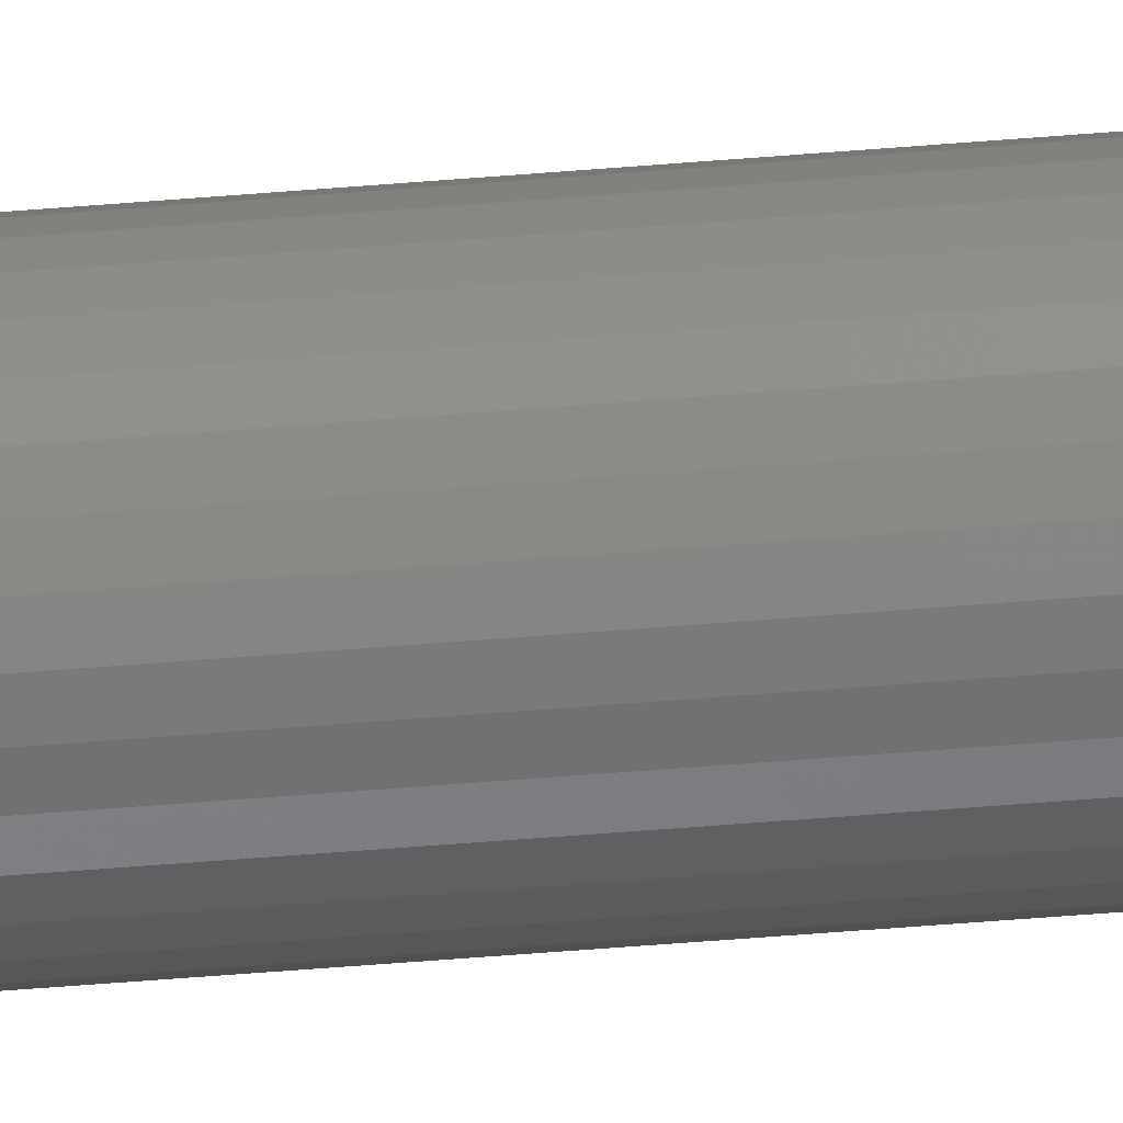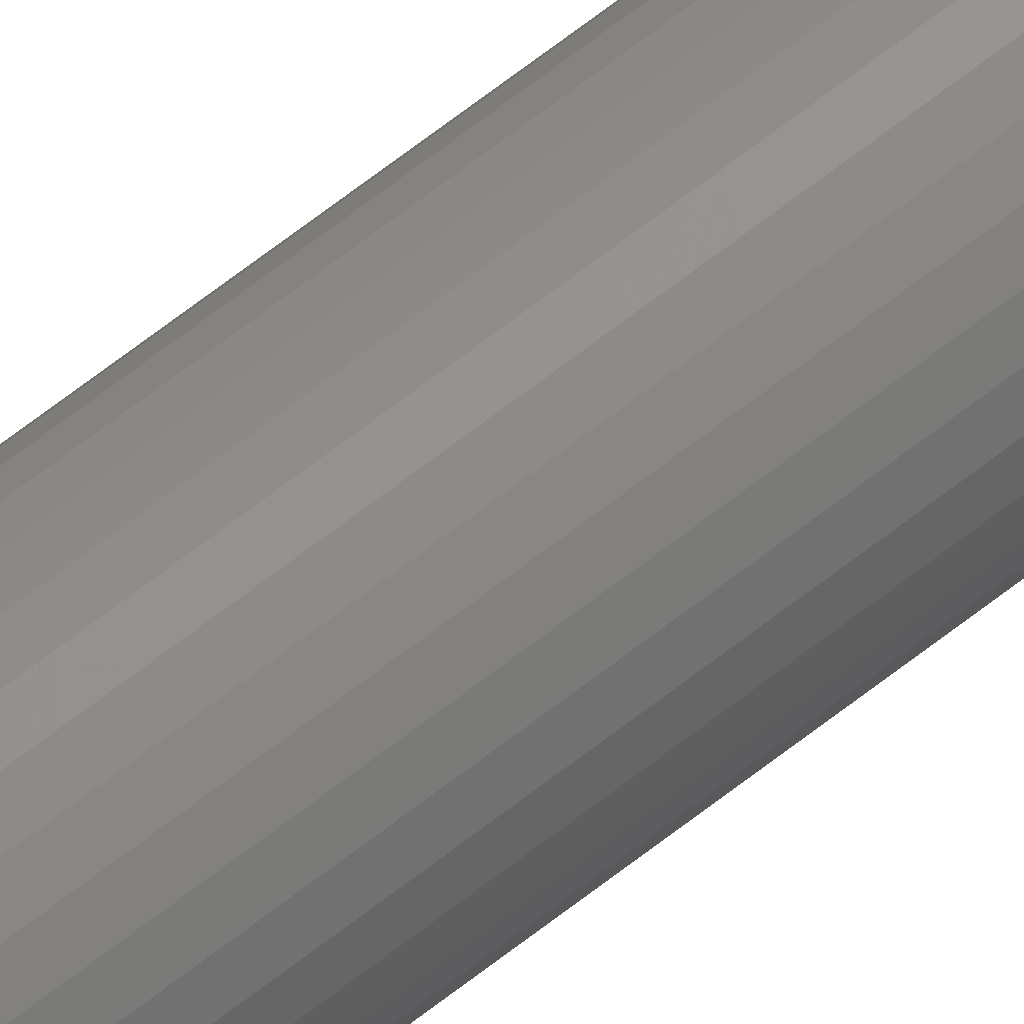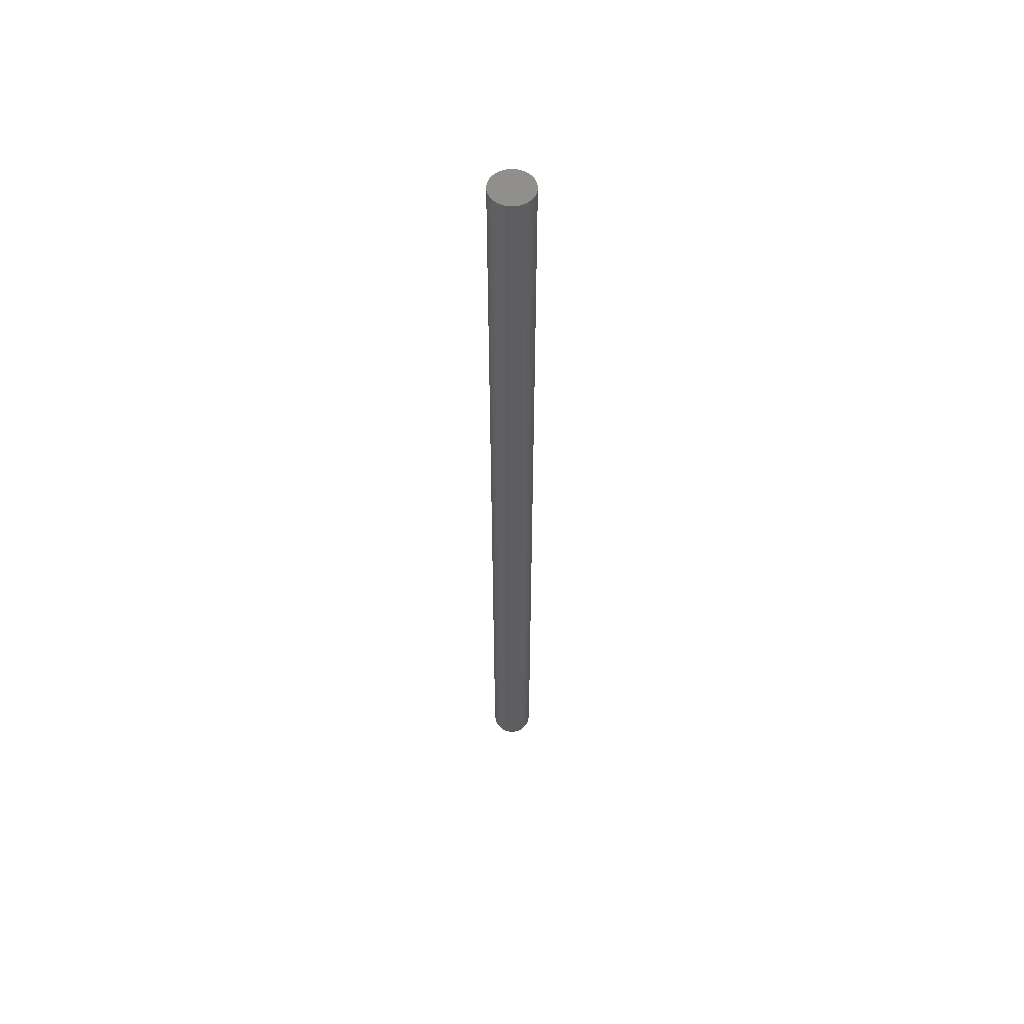
<metadata>
{"format":"stl","ext":"stl","renderer":"f3d","projection":"perspective","resolution":1024,"background":"white","views":[{"elev":-45.5,"azim":-84.3,"up":"+Z"},{"elev":72.1,"azim":52.8,"up":"+Z"},{"elev":55.8,"azim":50.2,"up":"+Y"}]}
</metadata>
<code>
# stl→obj: 274 verts, 544 faces
v 0.005345 -0.75 -1.586e-18
v 0.002878 -0.75 -1.53e-18
v 0.004112 -0.75 -0.001234
v 0.004112 -0.75 0.001234
v 0.02097 1.024e-18 -2.241e-18
v 0.02097 -0.7344 -2.134e-17
v 0.02065 1.004e-18 -0.003289
v 0.02065 -0.7344 -0.003289
v 0.01969 9.457e-19 -0.006451
v 0.01969 -0.7344 -0.006451
v 0.01813 8.511e-19 -0.009366
v 0.01813 -0.7344 -0.009366
v 0.01603 7.238e-19 -0.01192
v 0.01603 -0.7344 -0.01192
v 0.01348 5.687e-19 -0.01402
v 0.01348 -0.7344 -0.01402
v 0.01056 3.917e-19 -0.01558
v 0.01056 -0.7344 -0.01558
v 0.007401 1.997e-19 -0.01653
v 0.007401 -0.7344 -0.01653
v 0.004112 6.584e-34 -0.01686
v 0.004112 -0.7344 -0.01686
v 0.0008229 -1.997e-19 -0.01653
v 0.0008229 -0.7344 -0.01653
v -0.00234 -3.917e-19 -0.01558
v -0.00234 -0.7344 -0.01558
v -0.005254 -5.687e-19 -0.01402
v -0.005254 -0.7344 -0.01402
v -0.007809 -7.238e-19 -0.01192
v -0.007809 -0.7344 -0.01192
v -0.009906 -8.511e-19 -0.009366
v -0.009906 -0.7344 -0.009366
v -0.01146 -9.457e-19 -0.006451
v -0.01146 -0.7344 -0.006451
v -0.01242 -1.004e-18 -0.003289
v -0.01242 -0.7344 -0.003289
v -0.01275 -1.024e-18 1.888e-18
v -0.01275 -0.7344 1.888e-18
v -0.01242 -1.004e-18 0.003289
v -0.01242 -0.7344 0.003289
v -0.01146 -9.457e-19 0.006451
v -0.01146 -0.7344 0.006451
v -0.009906 -8.511e-19 0.009366
v -0.009906 -0.7344 0.009366
v -0.007809 -7.238e-19 0.01192
v -0.007809 -0.7344 0.01192
v -0.005254 -5.687e-19 0.01402
v -0.005254 -0.7344 0.01402
v -0.00234 -3.917e-19 0.01558
v -0.00234 -0.7344 0.01558
v 0.0008229 -1.997e-19 0.01653
v 0.0008229 -0.7344 0.01653
v 0.004112 1.253e-34 0.01686
v 0.004112 -0.7344 0.01686
v 0.007401 1.997e-19 0.01653
v 0.007401 -0.7344 0.01653
v 0.01056 3.917e-19 0.01558
v 0.01056 -0.7344 0.01558
v 0.01348 5.687e-19 0.01402
v 0.01348 -0.7344 0.01402
v 0.01603 7.238e-19 0.01192
v 0.01603 -0.7344 0.01192
v 0.01813 8.511e-19 0.009366
v 0.01813 -0.7344 0.009366
v 0.01969 9.457e-19 0.006451
v 0.01969 -0.7344 0.006451
v 0.02065 1.004e-18 0.003289
v 0.02065 -0.7344 0.003289
v 0.007672 -0.7497 0.002379
v 0.008394 -0.7497 -6.072e-18
v 0.006491 -0.7497 0.00356
v 0.01119 -0.7488 0.001407
v 0.01011 -0.7488 0.004007
v 0.004947 -0.7497 0.0042
v 0.008119 -0.7488 0.005997
v 0.003276 -0.7497 0.0042
v 0.005519 -0.7488 0.007074
v 0.001733 -0.7497 0.00356
v 0.002705 -0.7488 0.007074
v 0.0005516 -0.7497 0.002379
v 0.0001045 -0.7488 0.005997
v -0.00017 -0.7497 -2.602e-18
v -0.001886 -0.7488 0.004007
v -0.01213 -0.7374 0.00323
v -0.01245 -0.7374 -6.939e-18
v -0.01126 -0.7404 0.003057
v -0.01156 -0.7404 -6.072e-18
v -0.00984 -0.7431 0.002775
v -0.01011 -0.7431 -6.072e-18
v -0.007934 -0.7454 0.002396
v -0.00817 -0.7454 -6.072e-18
v -0.005612 -0.7474 0.001934
v -0.005802 -0.7474 -3.469e-18
v -0.002963 -0.7488 0.001407
v -0.003101 -0.7488 -3.036e-18
v 0.02067 -0.7374 -2.082e-17
v 0.02035 -0.7374 0.00323
v 0.01978 -0.7404 -1.995e-17
v 0.01948 -0.7404 0.003057
v 0.01834 -0.7431 -1.821e-17
v 0.01806 -0.7431 0.002775
v 0.01639 -0.7454 -1.561e-17
v 0.01616 -0.7454 0.002396
v 0.01403 -0.7474 -1.301e-17
v 0.01384 -0.7474 0.001934
v 0.01132 -0.7488 -9.975e-18
v 0.01941 -0.7374 0.006337
v 0.01859 -0.7404 0.005996
v 0.01725 -0.7431 0.005444
v 0.01546 -0.7454 0.0047
v 0.01327 -0.7474 0.003794
v 0.01078 -0.7488 0.00276
v 0.01788 -0.7374 0.009199
v 0.01714 -0.7404 0.008705
v 0.01594 -0.7431 0.007903
v 0.01432 -0.7454 0.006824
v 0.01236 -0.7474 0.005508
v 0.01582 -0.7374 0.01171
v 0.01519 -0.7404 0.01108
v 0.01417 -0.7431 0.01006
v 0.0128 -0.7454 0.008685
v 0.01112 -0.7474 0.00701
v 0.009212 -0.7488 0.0051
v 0.01331 -0.7374 0.01377
v 0.01282 -0.7404 0.01303
v 0.01201 -0.7431 0.01183
v 0.01094 -0.7454 0.01021
v 0.00962 -0.7474 0.008243
v 0.01045 -0.7374 0.0153
v 0.01011 -0.7404 0.01448
v 0.009556 -0.7431 0.01314
v 0.008812 -0.7454 0.01135
v 0.007906 -0.7474 0.00916
v 0.006872 -0.7488 0.006664
v 0.007342 -0.7374 0.01624
v 0.007169 -0.7404 0.01537
v 0.006887 -0.7431 0.01395
v 0.006508 -0.7454 0.01205
v 0.006046 -0.7474 0.009724
v 0.004112 -0.7374 0.01656
v 0.004112 -0.7404 0.01567
v 0.004112 -0.7431 0.01423
v 0.004112 -0.7454 0.01228
v 0.004112 -0.7474 0.009914
v 0.004112 -0.7488 0.007213
v 0.0008815 -0.7374 0.01624
v 0.001055 -0.7404 0.01537
v 0.001337 -0.7431 0.01395
v 0.001716 -0.7454 0.01205
v 0.002178 -0.7474 0.009724
v -0.002225 -0.7374 0.0153
v -0.001884 -0.7404 0.01448
v -0.001332 -0.7431 0.01314
v -0.0005883 -0.7454 0.01135
v 0.0003178 -0.7474 0.00916
v 0.001352 -0.7488 0.006664
v -0.005087 -0.7374 0.01377
v -0.004593 -0.7404 0.01303
v -0.003791 -0.7431 0.01183
v -0.002712 -0.7454 0.01021
v -0.001396 -0.7474 0.008243
v -0.007597 -0.7374 0.01171
v -0.006968 -0.7404 0.01108
v -0.005947 -0.7431 0.01006
v -0.004573 -0.7454 0.008685
v -0.002899 -0.7474 0.00701
v -0.0009885 -0.7488 0.0051
v -0.009656 -0.7374 0.009199
v -0.008917 -0.7404 0.008705
v -0.007716 -0.7431 0.007903
v -0.0061 -0.7454 0.006824
v -0.004132 -0.7474 0.005508
v -0.01119 -0.7374 0.006337
v -0.01036 -0.7404 0.005996
v -0.009031 -0.7431 0.005444
v -0.007235 -0.7454 0.0047
v -0.005048 -0.7474 0.003794
v -0.002552 -0.7488 0.00276
v 0.0005516 -0.7497 -0.002379
v 0.001733 -0.7497 -0.00356
v -0.002963 -0.7488 -0.001407
v -0.001886 -0.7488 -0.004007
v 0.003276 -0.7497 -0.0042
v 0.0001045 -0.7488 -0.005997
v 0.004947 -0.7497 -0.0042
v 0.002705 -0.7488 -0.007074
v 0.006491 -0.7497 -0.00356
v 0.005519 -0.7488 -0.007074
v 0.007672 -0.7497 -0.002379
v 0.008119 -0.7488 -0.005997
v 0.01011 -0.7488 -0.004007
v 0.02035 -0.7374 -0.00323
v 0.01948 -0.7404 -0.003057
v 0.01806 -0.7431 -0.002775
v 0.01616 -0.7454 -0.002396
v 0.01384 -0.7474 -0.001934
v 0.01119 -0.7488 -0.001407
v -0.01213 -0.7374 -0.00323
v -0.01126 -0.7404 -0.003057
v -0.00984 -0.7431 -0.002775
v -0.007934 -0.7454 -0.002396
v -0.005612 -0.7474 -0.001934
v -0.01119 -0.7374 -0.006337
v -0.01036 -0.7404 -0.005996
v -0.009031 -0.7431 -0.005444
v -0.007235 -0.7454 -0.0047
v -0.005048 -0.7474 -0.003794
v -0.002552 -0.7488 -0.00276
v -0.009656 -0.7374 -0.009199
v -0.008917 -0.7404 -0.008705
v -0.007716 -0.7431 -0.007903
v -0.0061 -0.7454 -0.006824
v -0.004132 -0.7474 -0.005508
v -0.007597 -0.7374 -0.01171
v -0.006968 -0.7404 -0.01108
v -0.005947 -0.7431 -0.01006
v -0.004573 -0.7454 -0.008685
v -0.002899 -0.7474 -0.00701
v -0.0009885 -0.7488 -0.0051
v -0.005087 -0.7374 -0.01377
v -0.004593 -0.7404 -0.01303
v -0.003791 -0.7431 -0.01183
v -0.002712 -0.7454 -0.01021
v -0.001396 -0.7474 -0.008243
v -0.002225 -0.7374 -0.0153
v -0.001884 -0.7404 -0.01448
v -0.001332 -0.7431 -0.01314
v -0.0005883 -0.7454 -0.01135
v 0.0003178 -0.7474 -0.00916
v 0.001352 -0.7488 -0.006664
v 0.0008815 -0.7374 -0.01624
v 0.001055 -0.7404 -0.01537
v 0.001337 -0.7431 -0.01395
v 0.001716 -0.7454 -0.01205
v 0.002178 -0.7474 -0.009724
v 0.004112 -0.7374 -0.01656
v 0.004112 -0.7404 -0.01567
v 0.004112 -0.7431 -0.01423
v 0.004112 -0.7454 -0.01228
v 0.004112 -0.7474 -0.009914
v 0.004112 -0.7488 -0.007213
v 0.007342 -0.7374 -0.01624
v 0.007169 -0.7404 -0.01537
v 0.006887 -0.7431 -0.01395
v 0.006508 -0.7454 -0.01205
v 0.006046 -0.7474 -0.009724
v 0.01045 -0.7374 -0.0153
v 0.01011 -0.7404 -0.01448
v 0.009556 -0.7431 -0.01314
v 0.008812 -0.7454 -0.01135
v 0.007906 -0.7474 -0.00916
v 0.006872 -0.7488 -0.006664
v 0.01331 -0.7374 -0.01377
v 0.01282 -0.7404 -0.01303
v 0.01201 -0.7431 -0.01183
v 0.01094 -0.7454 -0.01021
v 0.00962 -0.7474 -0.008243
v 0.01582 -0.7374 -0.01171
v 0.01519 -0.7404 -0.01108
v 0.01417 -0.7431 -0.01006
v 0.0128 -0.7454 -0.008685
v 0.01112 -0.7474 -0.00701
v 0.009212 -0.7488 -0.0051
v 0.01788 -0.7374 -0.009199
v 0.01714 -0.7404 -0.008705
v 0.01594 -0.7431 -0.007903
v 0.01432 -0.7454 -0.006824
v 0.01236 -0.7474 -0.005508
v 0.01941 -0.7374 -0.006337
v 0.01859 -0.7404 -0.005996
v 0.01725 -0.7431 -0.005444
v 0.01546 -0.7454 -0.0047
v 0.01327 -0.7474 -0.003794
v 0.01078 -0.7488 -0.00276
f 1 2 3
f 1 4 2
f 5 6 7
f 7 6 8
f 7 8 9
f 9 8 10
f 9 10 11
f 11 10 12
f 11 12 13
f 13 12 14
f 13 14 15
f 15 14 16
f 15 16 17
f 17 16 18
f 17 18 19
f 19 18 20
f 19 20 21
f 21 20 22
f 21 22 23
f 23 22 24
f 23 24 25
f 25 24 26
f 25 26 27
f 27 26 28
f 27 28 29
f 29 28 30
f 29 30 31
f 31 30 32
f 31 32 33
f 33 32 34
f 33 34 35
f 35 34 36
f 35 36 37
f 37 36 38
f 37 38 39
f 39 38 40
f 39 40 41
f 41 40 42
f 41 42 43
f 43 42 44
f 43 44 45
f 45 44 46
f 45 46 47
f 47 46 48
f 47 48 49
f 49 48 50
f 49 50 51
f 51 50 52
f 51 52 53
f 53 52 54
f 53 54 55
f 55 54 56
f 55 56 57
f 57 56 58
f 57 58 59
f 59 58 60
f 59 60 61
f 61 60 62
f 61 62 63
f 63 62 64
f 63 64 65
f 65 64 66
f 65 66 67
f 67 66 68
f 67 68 5
f 5 68 6
f 1 69 4
f 1 70 69
f 4 69 71
f 69 70 72
f 71 69 73
f 4 71 74
f 74 71 75
f 4 74 76
f 76 74 77
f 78 76 79
f 80 78 81
f 82 80 83
f 2 4 76
f 2 76 78
f 2 78 80
f 2 80 82
f 40 38 84
f 84 38 85
f 84 85 86
f 86 85 87
f 86 87 88
f 88 87 89
f 88 89 90
f 90 89 91
f 90 91 92
f 92 91 93
f 92 93 94
f 94 93 95
f 94 95 82
f 6 68 96
f 96 68 97
f 96 97 98
f 98 97 99
f 98 99 100
f 100 99 101
f 100 101 102
f 102 101 103
f 102 103 104
f 104 103 105
f 104 105 106
f 106 105 72
f 106 72 70
f 68 66 97
f 97 66 107
f 97 107 99
f 99 107 108
f 99 108 101
f 101 108 109
f 101 109 103
f 103 109 110
f 103 110 105
f 105 110 111
f 105 111 72
f 72 111 112
f 72 112 69
f 66 64 107
f 107 64 113
f 107 113 108
f 108 113 114
f 108 114 109
f 109 114 115
f 109 115 110
f 110 115 116
f 110 116 111
f 111 116 117
f 111 117 112
f 112 117 73
f 112 73 69
f 64 62 113
f 113 62 118
f 113 118 114
f 114 118 119
f 114 119 115
f 115 119 120
f 115 120 116
f 116 120 121
f 116 121 117
f 117 121 122
f 117 122 73
f 73 122 123
f 73 123 71
f 62 60 118
f 118 60 124
f 118 124 119
f 119 124 125
f 119 125 120
f 120 125 126
f 120 126 121
f 121 126 127
f 121 127 122
f 122 127 128
f 122 128 123
f 123 128 75
f 123 75 71
f 60 58 124
f 124 58 129
f 124 129 125
f 125 129 130
f 125 130 126
f 126 130 131
f 126 131 127
f 127 131 132
f 127 132 128
f 128 132 133
f 128 133 75
f 75 133 134
f 75 134 74
f 58 56 129
f 129 56 135
f 129 135 130
f 130 135 136
f 130 136 131
f 131 136 137
f 131 137 132
f 132 137 138
f 132 138 133
f 133 138 139
f 133 139 134
f 134 139 77
f 134 77 74
f 56 54 135
f 135 54 140
f 135 140 136
f 136 140 141
f 136 141 137
f 137 141 142
f 137 142 138
f 138 142 143
f 138 143 139
f 139 143 144
f 139 144 77
f 77 144 145
f 77 145 76
f 54 52 140
f 140 52 146
f 140 146 141
f 141 146 147
f 141 147 142
f 142 147 148
f 142 148 143
f 143 148 149
f 143 149 144
f 144 149 150
f 144 150 145
f 145 150 79
f 145 79 76
f 52 50 146
f 146 50 151
f 146 151 147
f 147 151 152
f 147 152 148
f 148 152 153
f 148 153 149
f 149 153 154
f 149 154 150
f 150 154 155
f 150 155 79
f 79 155 156
f 79 156 78
f 50 48 151
f 151 48 157
f 151 157 152
f 152 157 158
f 152 158 153
f 153 158 159
f 153 159 154
f 154 159 160
f 154 160 155
f 155 160 161
f 155 161 156
f 156 161 81
f 156 81 78
f 48 46 157
f 157 46 162
f 157 162 158
f 158 162 163
f 158 163 159
f 159 163 164
f 159 164 160
f 160 164 165
f 160 165 161
f 161 165 166
f 161 166 81
f 81 166 167
f 81 167 80
f 46 44 162
f 162 44 168
f 162 168 163
f 163 168 169
f 163 169 164
f 164 169 170
f 164 170 165
f 165 170 171
f 165 171 166
f 166 171 172
f 166 172 167
f 167 172 83
f 167 83 80
f 44 42 168
f 168 42 173
f 168 173 169
f 169 173 174
f 169 174 170
f 170 174 175
f 170 175 171
f 171 175 176
f 171 176 172
f 172 176 177
f 172 177 83
f 83 177 178
f 83 178 82
f 42 40 173
f 173 40 84
f 173 84 174
f 174 84 86
f 174 86 175
f 175 86 88
f 175 88 176
f 176 88 90
f 176 90 177
f 177 90 92
f 177 92 178
f 178 92 94
f 178 94 82
f 2 179 3
f 2 82 179
f 3 179 180
f 179 82 181
f 180 179 182
f 3 180 183
f 183 180 184
f 3 183 185
f 185 183 186
f 187 185 188
f 189 187 190
f 70 189 191
f 1 3 185
f 1 185 187
f 1 187 189
f 1 189 70
f 8 6 192
f 192 6 96
f 192 96 193
f 193 96 98
f 193 98 194
f 194 98 100
f 194 100 195
f 195 100 102
f 195 102 196
f 196 102 104
f 196 104 197
f 197 104 106
f 197 106 70
f 38 36 85
f 85 36 198
f 85 198 87
f 87 198 199
f 87 199 89
f 89 199 200
f 89 200 91
f 91 200 201
f 91 201 93
f 93 201 202
f 93 202 95
f 95 202 181
f 95 181 82
f 36 34 198
f 198 34 203
f 198 203 199
f 199 203 204
f 199 204 200
f 200 204 205
f 200 205 201
f 201 205 206
f 201 206 202
f 202 206 207
f 202 207 181
f 181 207 208
f 181 208 179
f 34 32 203
f 203 32 209
f 203 209 204
f 204 209 210
f 204 210 205
f 205 210 211
f 205 211 206
f 206 211 212
f 206 212 207
f 207 212 213
f 207 213 208
f 208 213 182
f 208 182 179
f 32 30 209
f 209 30 214
f 209 214 210
f 210 214 215
f 210 215 211
f 211 215 216
f 211 216 212
f 212 216 217
f 212 217 213
f 213 217 218
f 213 218 182
f 182 218 219
f 182 219 180
f 30 28 214
f 214 28 220
f 214 220 215
f 215 220 221
f 215 221 216
f 216 221 222
f 216 222 217
f 217 222 223
f 217 223 218
f 218 223 224
f 218 224 219
f 219 224 184
f 219 184 180
f 28 26 220
f 220 26 225
f 220 225 221
f 221 225 226
f 221 226 222
f 222 226 227
f 222 227 223
f 223 227 228
f 223 228 224
f 224 228 229
f 224 229 184
f 184 229 230
f 184 230 183
f 26 24 225
f 225 24 231
f 225 231 226
f 226 231 232
f 226 232 227
f 227 232 233
f 227 233 228
f 228 233 234
f 228 234 229
f 229 234 235
f 229 235 230
f 230 235 186
f 230 186 183
f 24 22 231
f 231 22 236
f 231 236 232
f 232 236 237
f 232 237 233
f 233 237 238
f 233 238 234
f 234 238 239
f 234 239 235
f 235 239 240
f 235 240 186
f 186 240 241
f 186 241 185
f 22 20 236
f 236 20 242
f 236 242 237
f 237 242 243
f 237 243 238
f 238 243 244
f 238 244 239
f 239 244 245
f 239 245 240
f 240 245 246
f 240 246 241
f 241 246 188
f 241 188 185
f 20 18 242
f 242 18 247
f 242 247 243
f 243 247 248
f 243 248 244
f 244 248 249
f 244 249 245
f 245 249 250
f 245 250 246
f 246 250 251
f 246 251 188
f 188 251 252
f 188 252 187
f 18 16 247
f 247 16 253
f 247 253 248
f 248 253 254
f 248 254 249
f 249 254 255
f 249 255 250
f 250 255 256
f 250 256 251
f 251 256 257
f 251 257 252
f 252 257 190
f 252 190 187
f 16 14 253
f 253 14 258
f 253 258 254
f 254 258 259
f 254 259 255
f 255 259 260
f 255 260 256
f 256 260 261
f 256 261 257
f 257 261 262
f 257 262 190
f 190 262 263
f 190 263 189
f 14 12 258
f 258 12 264
f 258 264 259
f 259 264 265
f 259 265 260
f 260 265 266
f 260 266 261
f 261 266 267
f 261 267 262
f 262 267 268
f 262 268 263
f 263 268 191
f 263 191 189
f 12 10 264
f 264 10 269
f 264 269 265
f 265 269 270
f 265 270 266
f 266 270 271
f 266 271 267
f 267 271 272
f 267 272 268
f 268 272 273
f 268 273 191
f 191 273 274
f 191 274 70
f 10 8 269
f 269 8 192
f 269 192 270
f 270 192 193
f 270 193 271
f 271 193 194
f 271 194 272
f 272 194 195
f 272 195 273
f 273 195 196
f 273 196 274
f 274 196 197
f 274 197 70
f 43 45 61
f 63 43 61
f 41 43 63
f 65 41 63
f 11 31 9
f 29 31 11
f 13 29 11
f 27 29 13
f 15 27 13
f 25 27 15
f 23 25 15
f 17 23 15
f 17 21 23
f 19 21 17
f 59 61 45
f 59 45 47
f 59 47 49
f 59 49 51
f 59 51 53
f 59 53 55
f 59 55 57
f 31 33 9
f 9 33 35
f 9 35 7
f 7 35 37
f 7 37 5
f 5 37 39
f 5 39 67
f 67 39 41
f 67 41 65

</code>
